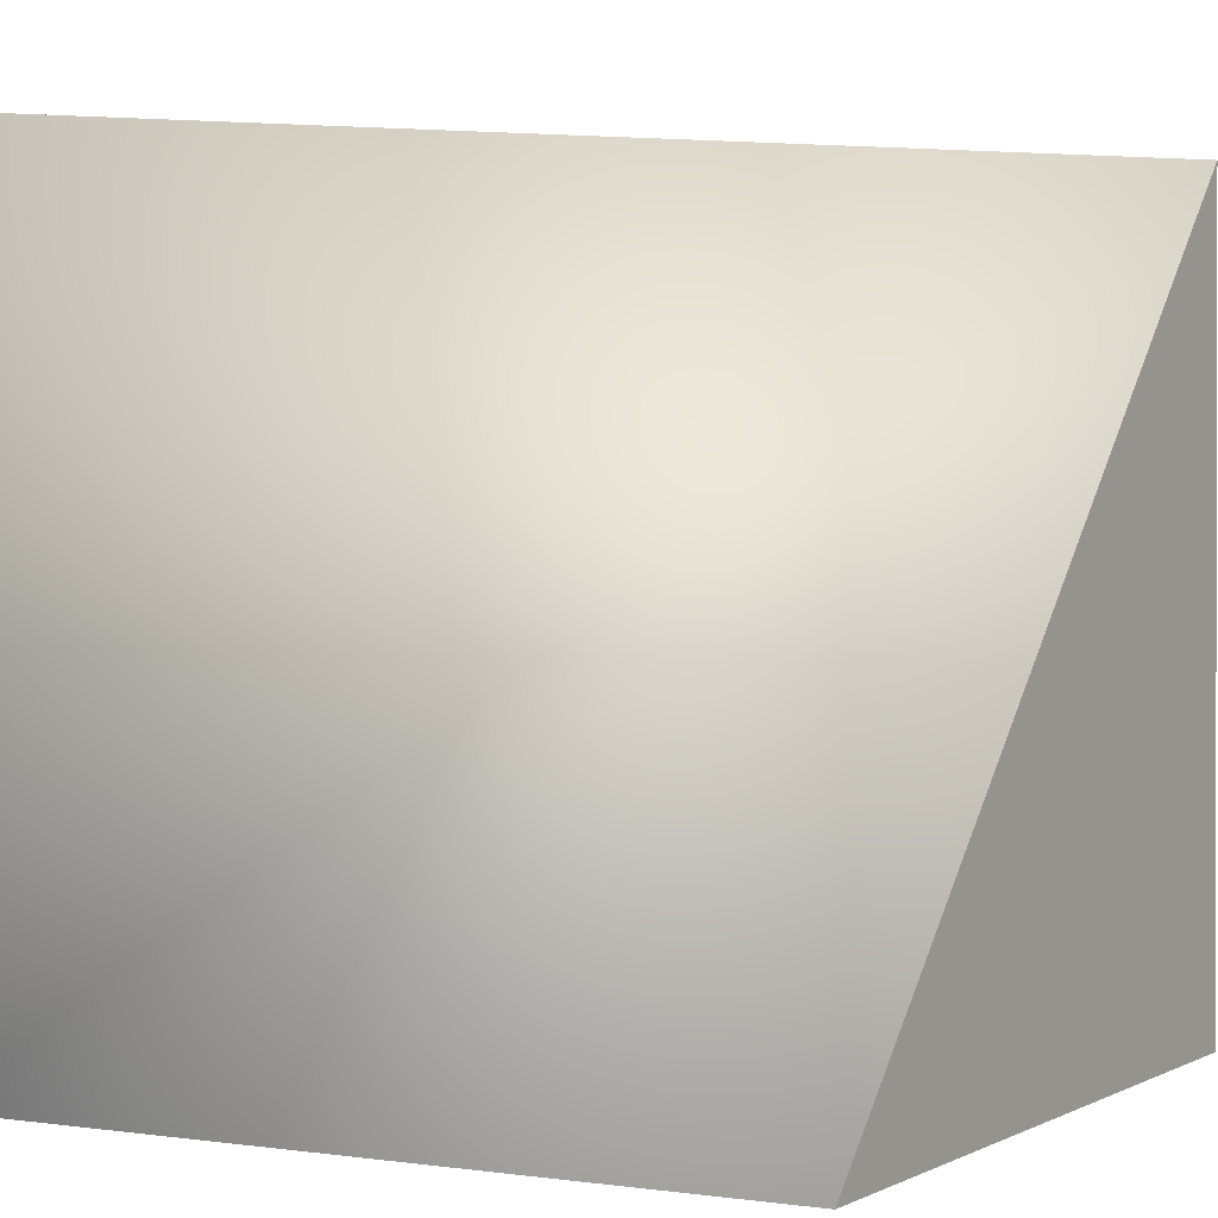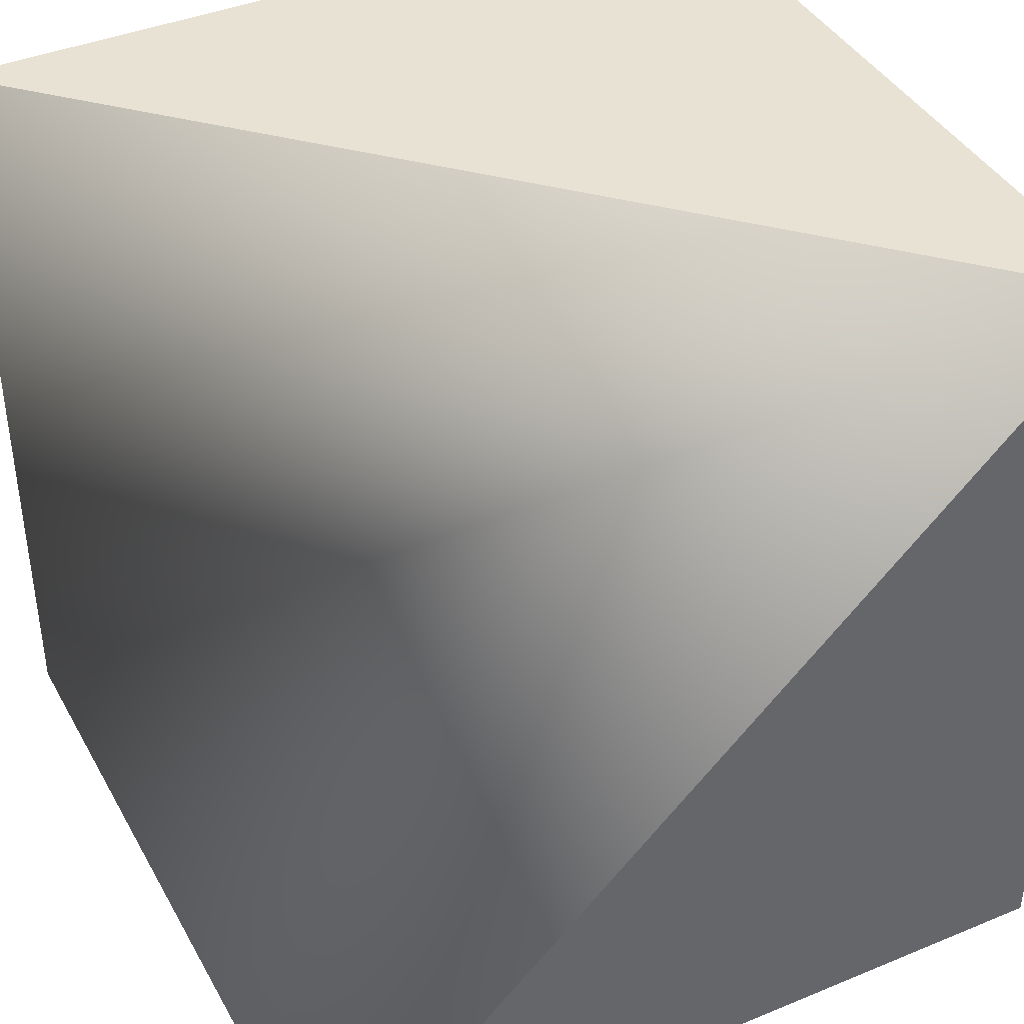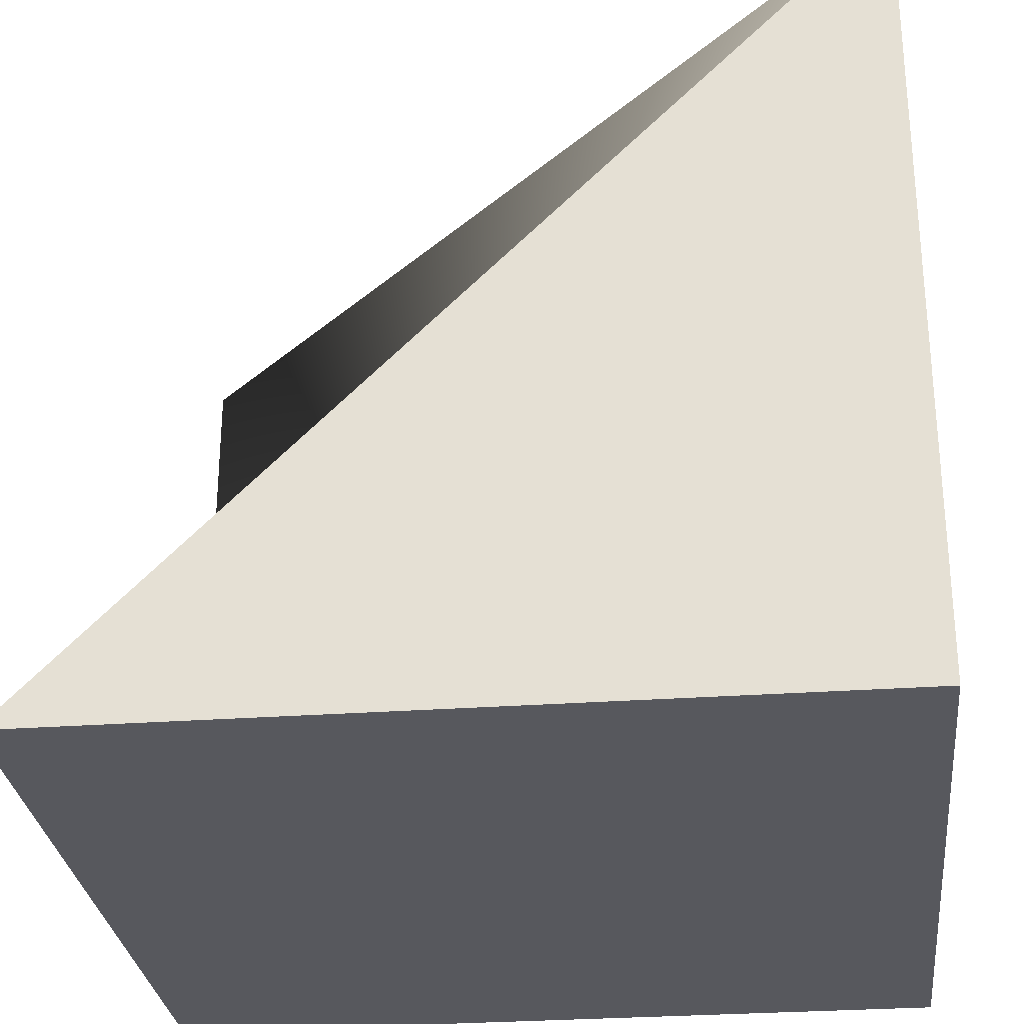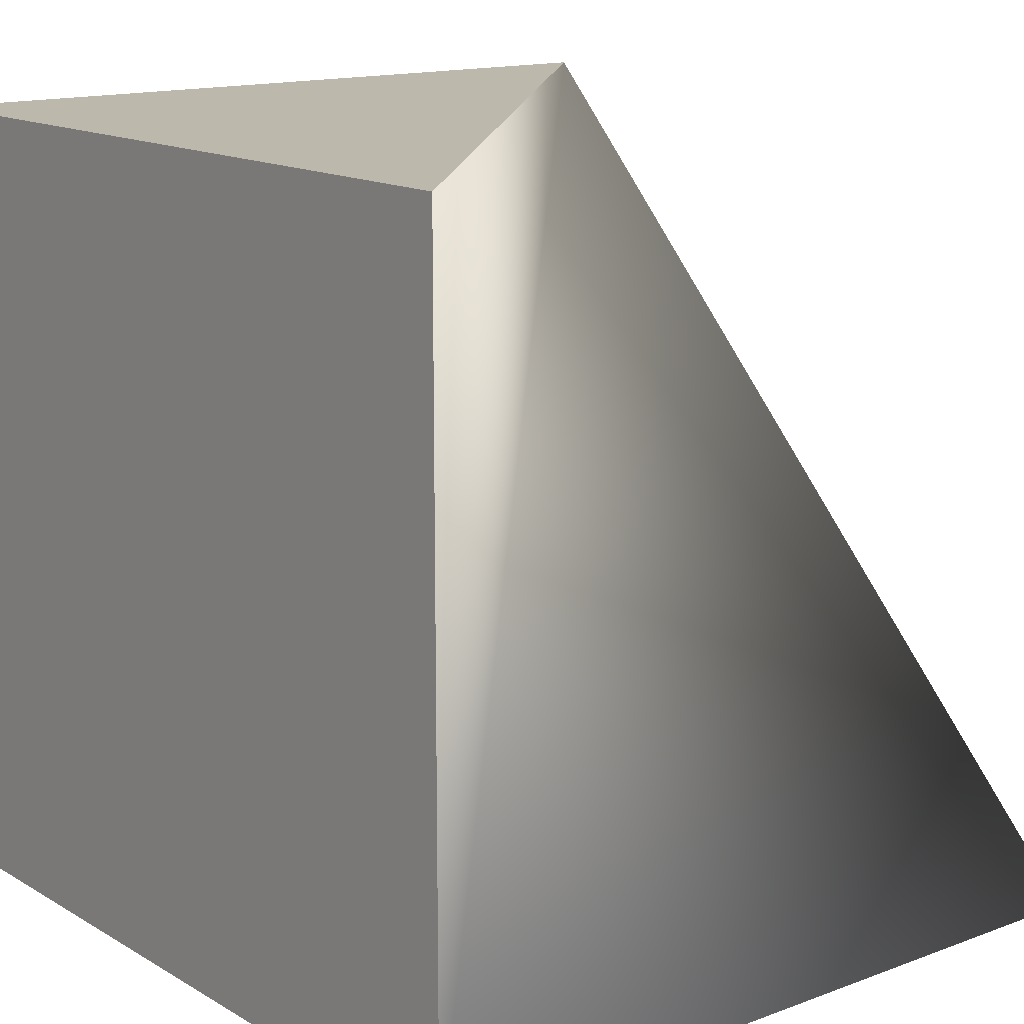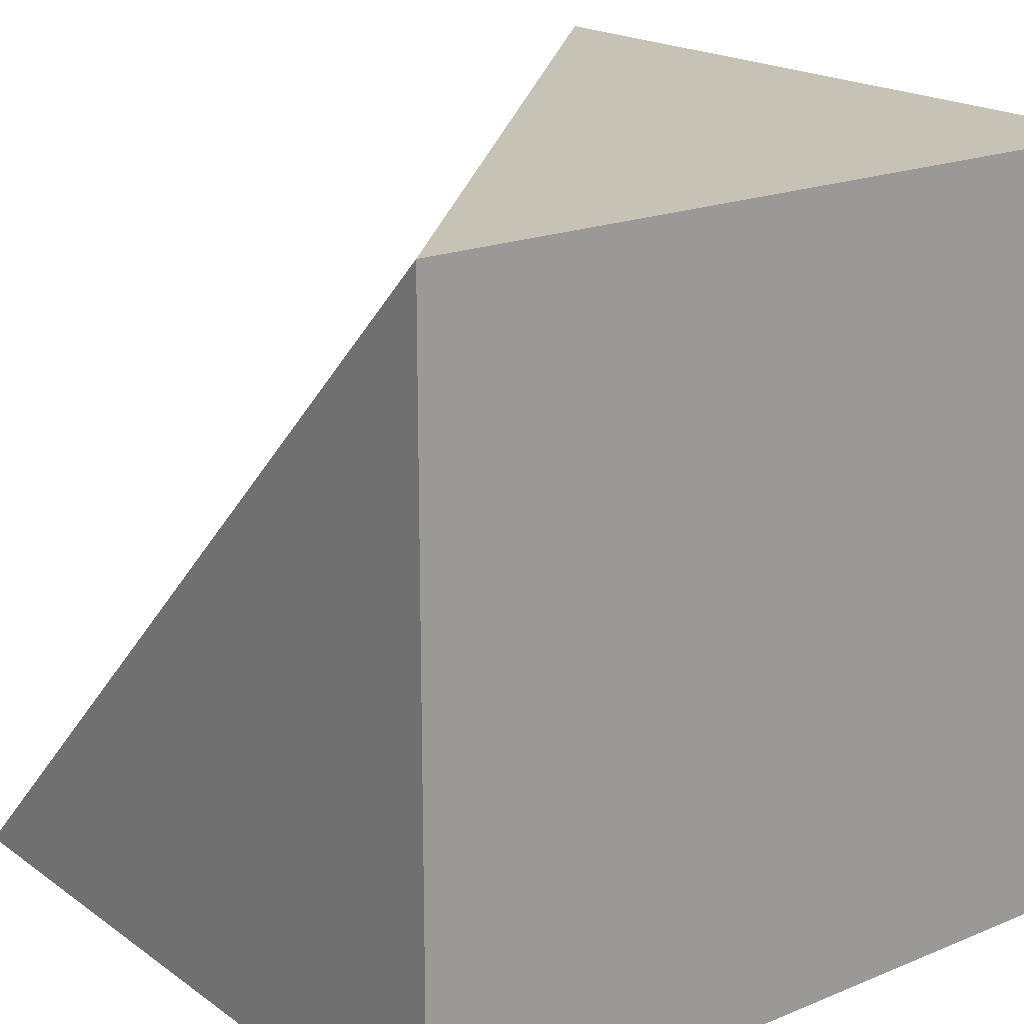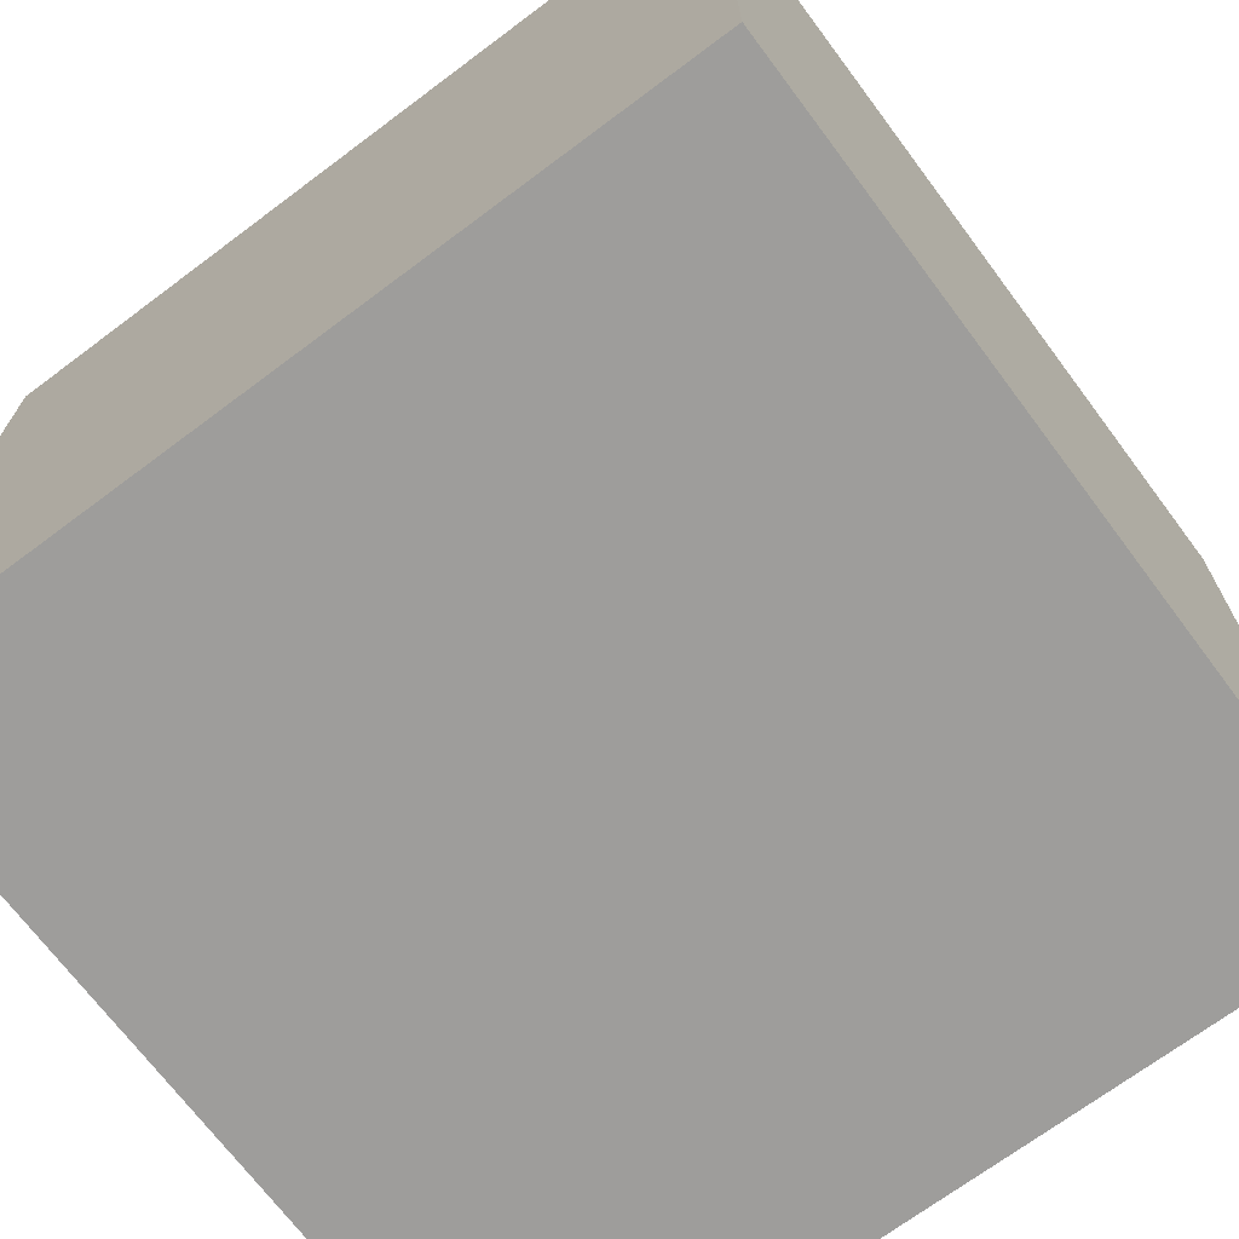
<metadata>
{"format":"obj","ext":"obj","renderer":"f3d","projection":"perspective","resolution":1024,"background":"white","views":[{"elev":0.7,"azim":-150.7,"up":"+Z"},{"elev":40.8,"azim":-116.8,"up":"+Z"},{"elev":-28.9,"azim":-83.8,"up":"+Z"},{"elev":14.6,"azim":141.2,"up":"+Z"},{"elev":19.3,"azim":-37.6,"up":"+Z"},{"elev":-70.4,"azim":36.8,"up":"+Z"}]}
</metadata>
<code>
o Cube
v 1 -1 -2
v 1 -1 -0
v -1 -1 -0
v -1 -1 -2
v 1 1 -2
v 1 1 1e-06
v -1 1 -2
f 1 2 3 4
f 1 5 6 2
f 5 1 4 7
f 3 2 6
f 3 7 4
f 5 3 6
f 3 5 7

</code>
